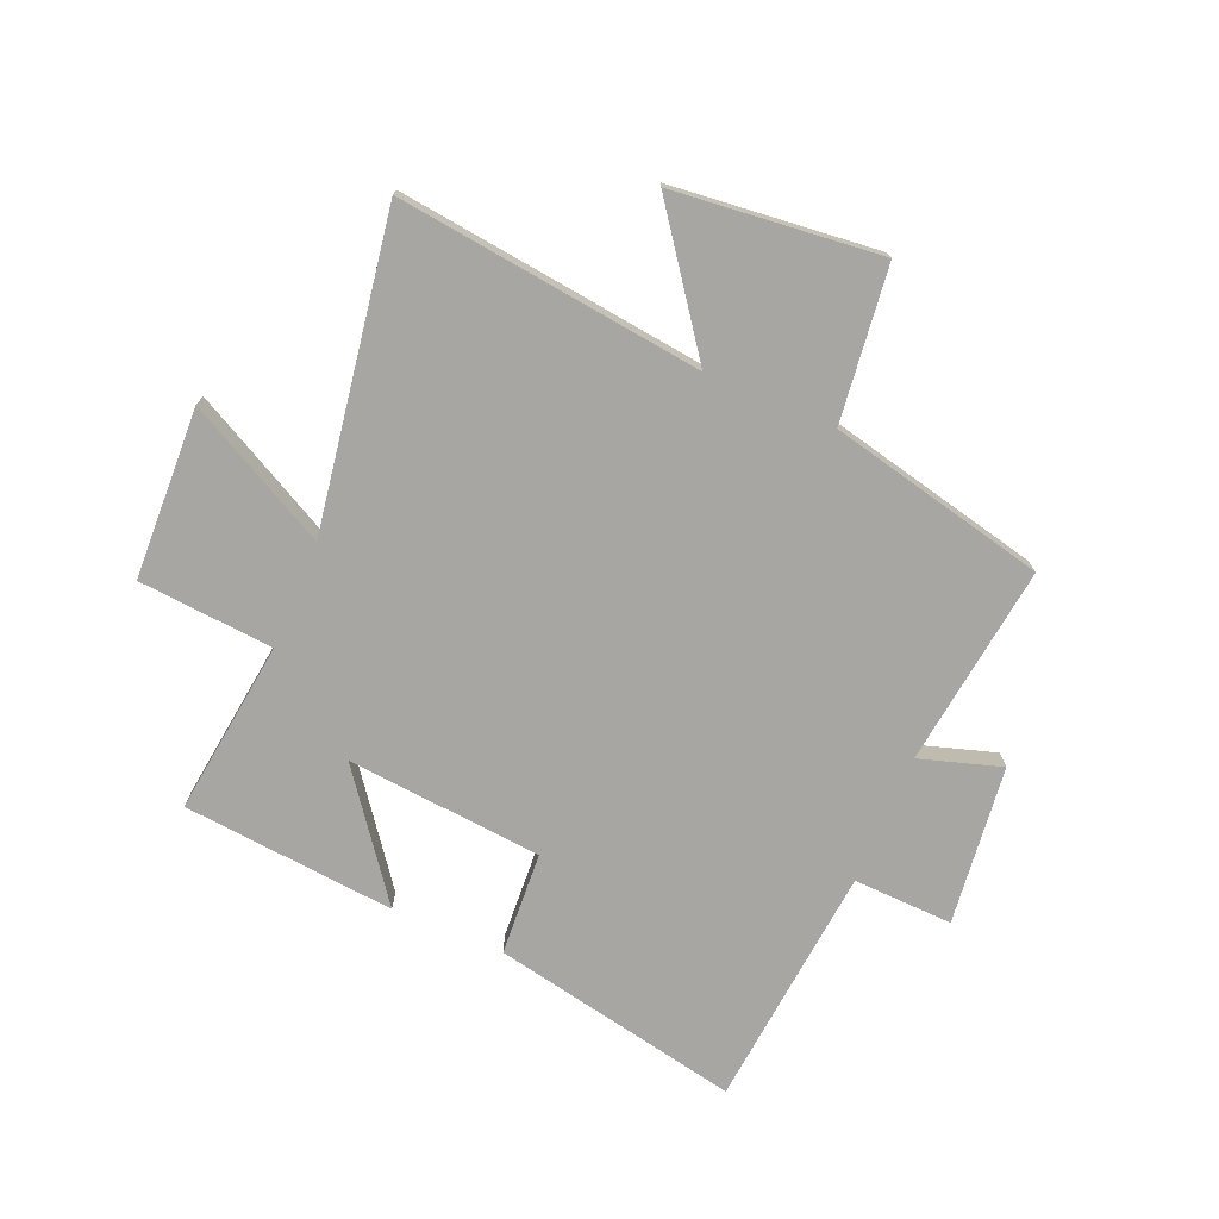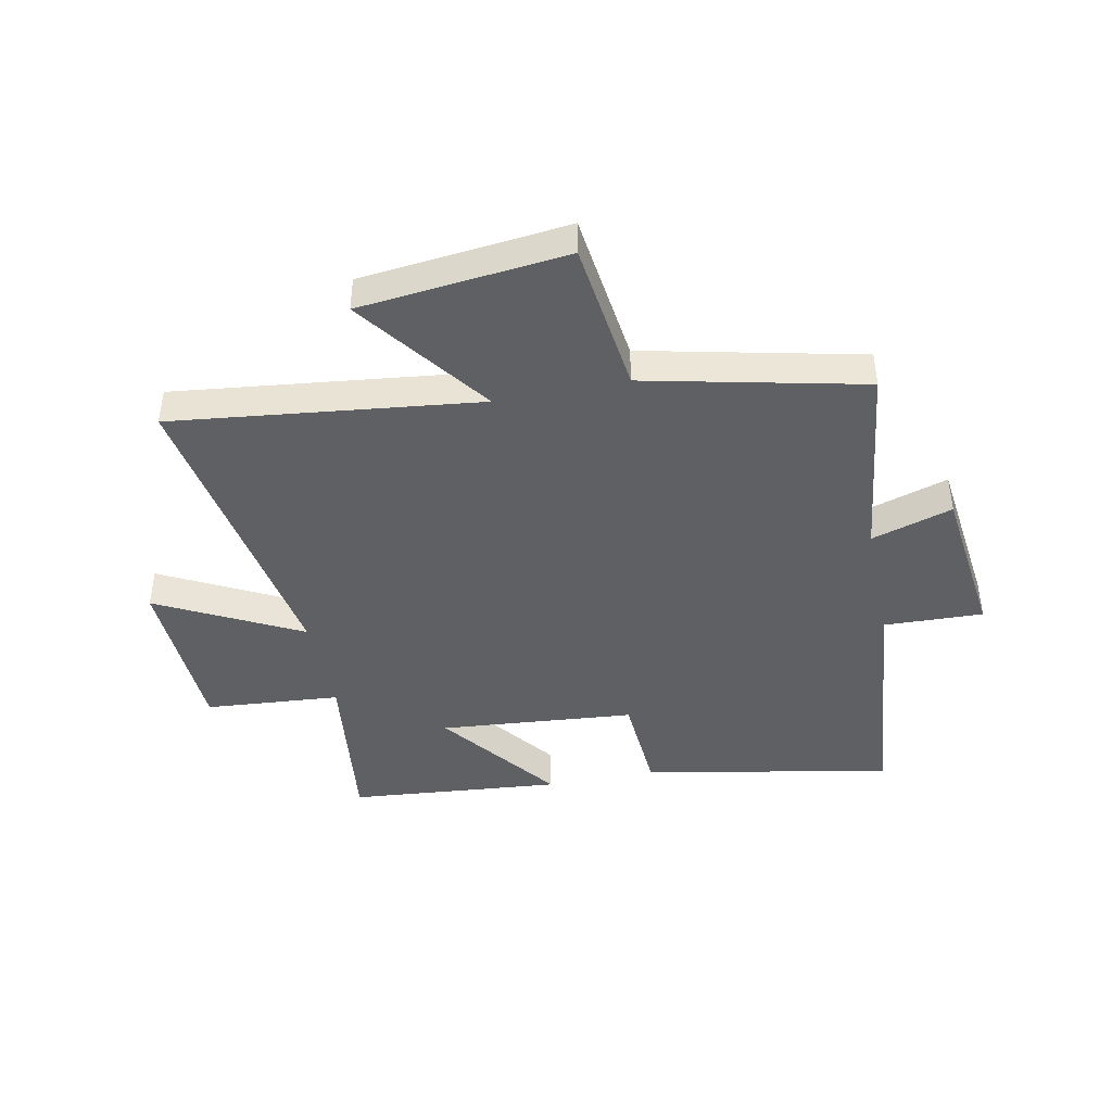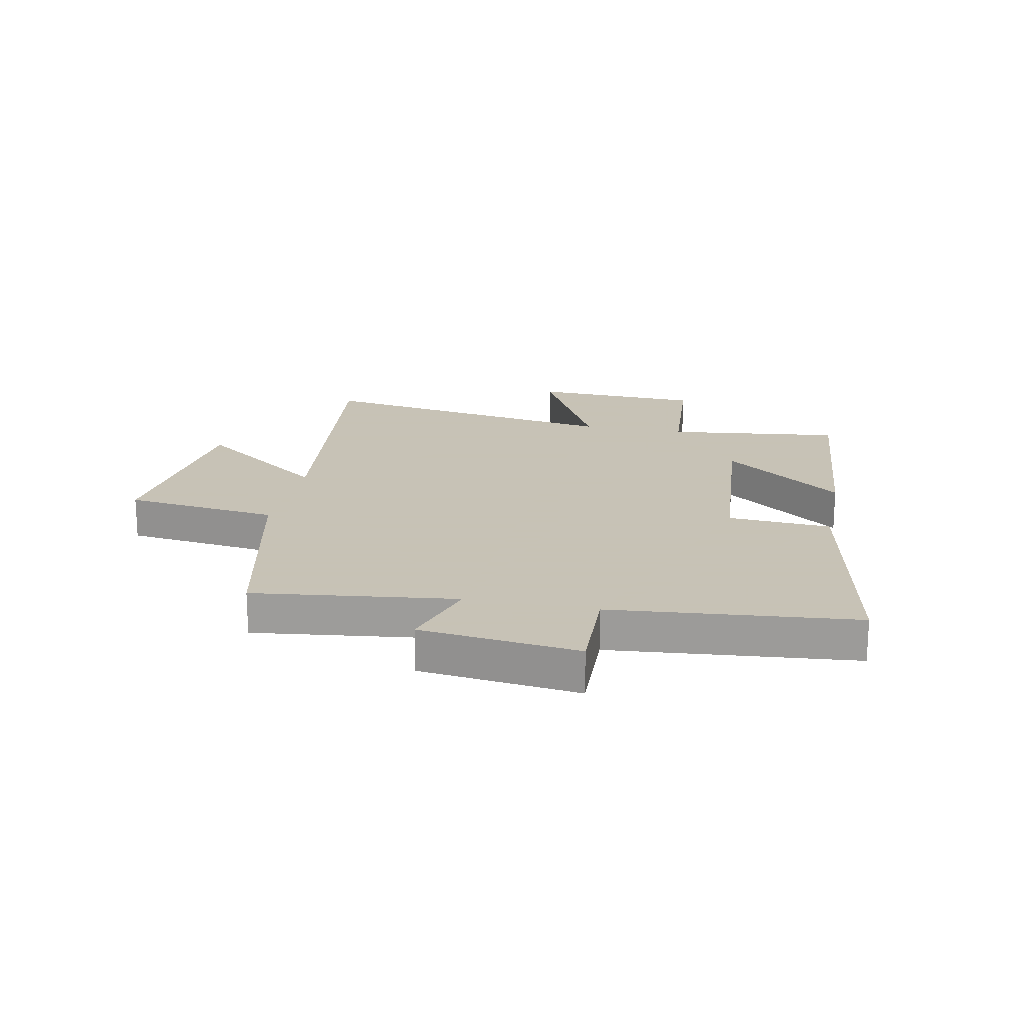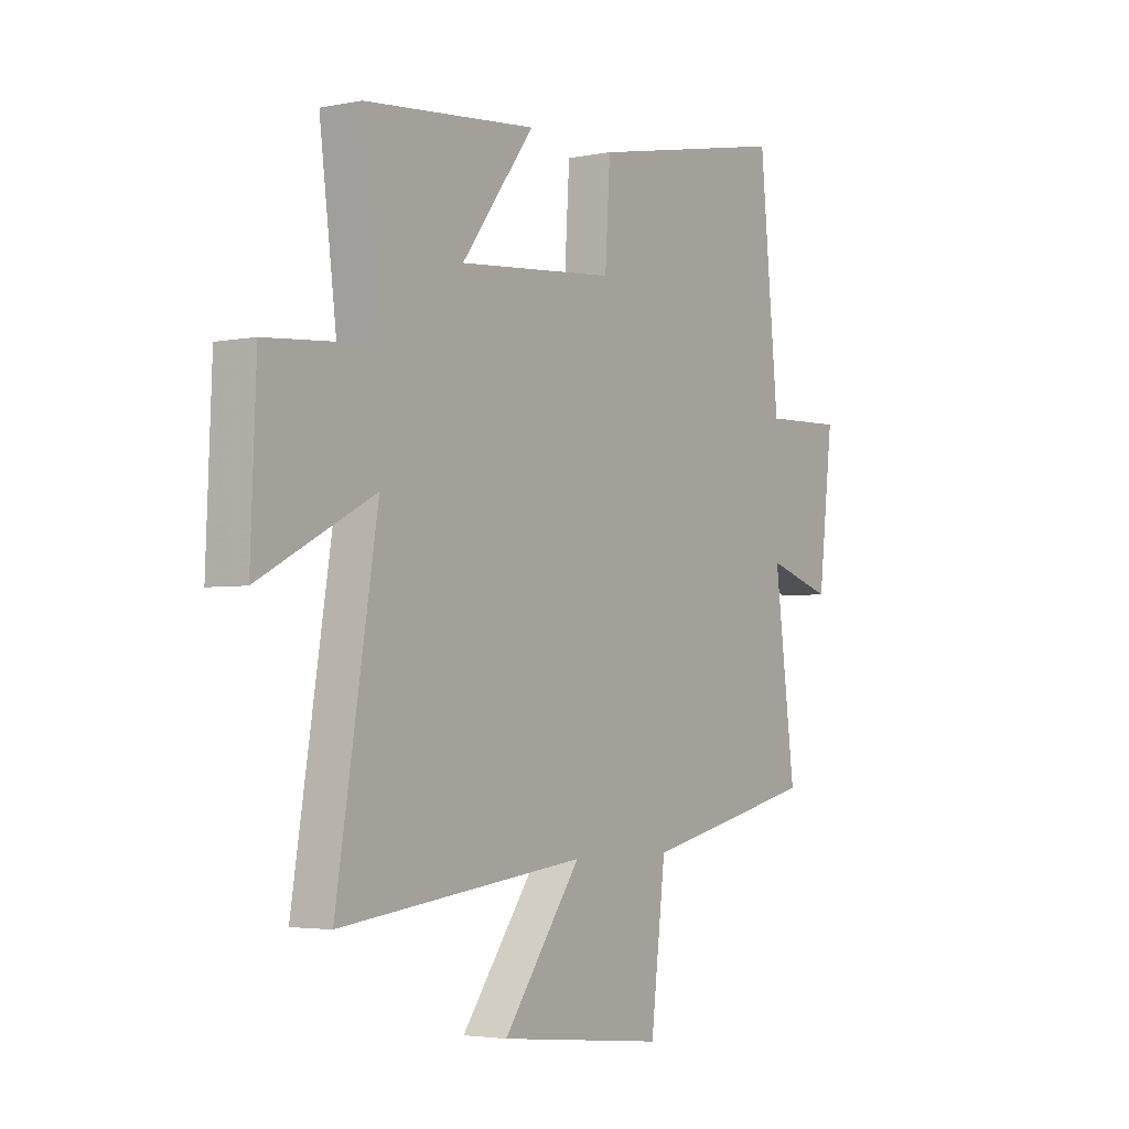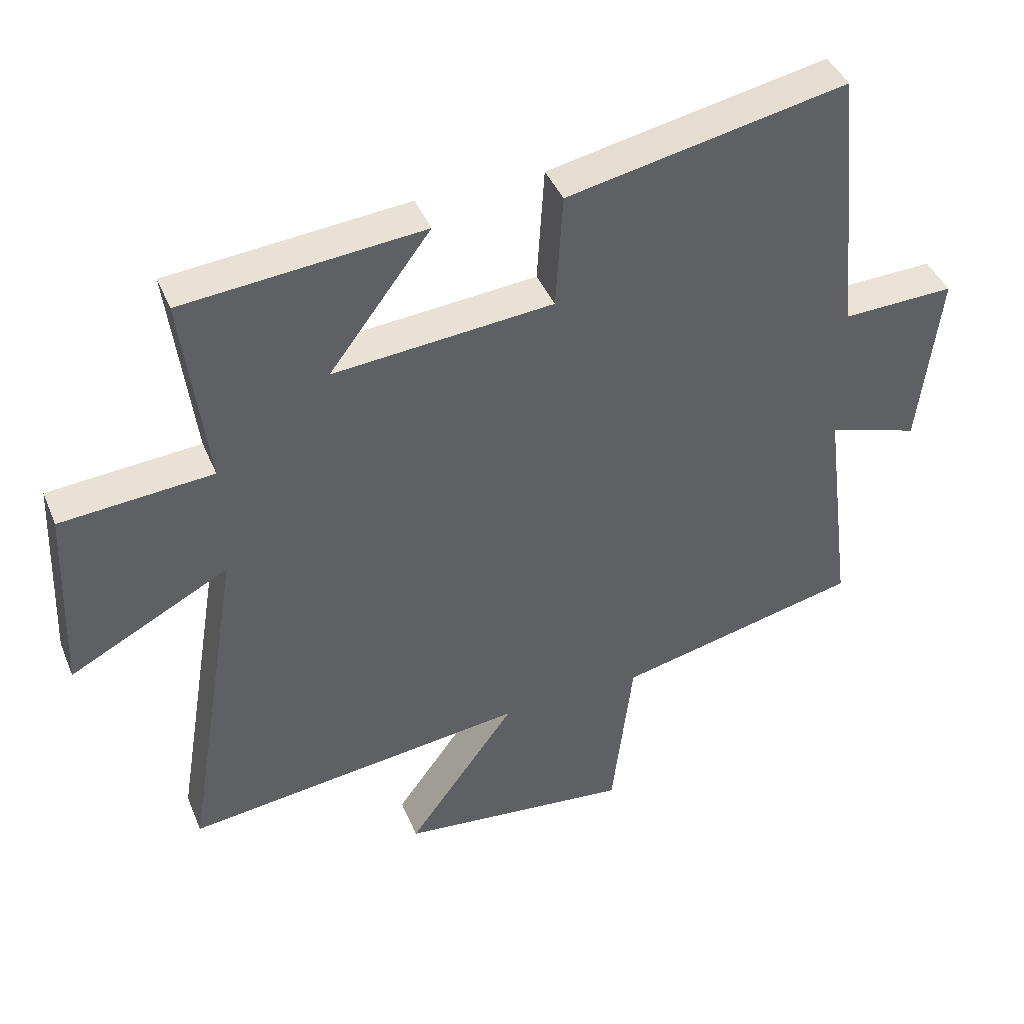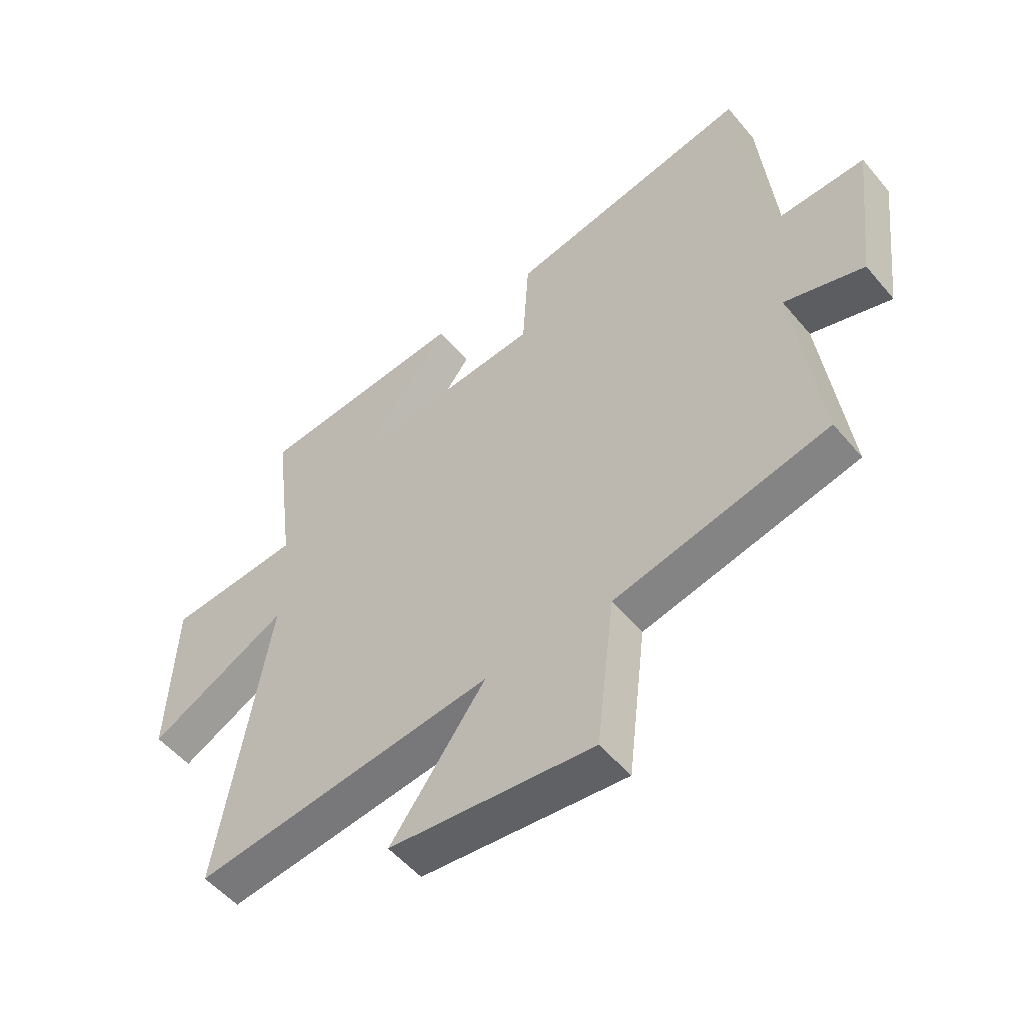
<metadata>
{"format":"obj","ext":"obj","renderer":"f3d","projection":"perspective","resolution":1024,"background":"white","views":[{"elev":-74.3,"azim":157.0,"up":"+Y"},{"elev":-42.9,"azim":-168.4,"up":"+Y"},{"elev":19.1,"azim":-78.4,"up":"+Y"},{"elev":-3.4,"azim":124.3,"up":"+Z"},{"elev":41.9,"azim":158.6,"up":"+Z"},{"elev":-52.9,"azim":-141.2,"up":"+Z"}]}
</metadata>
<code>
v -0.545 0.07 -0.414
v -0.5 0.07 -0.063
v -0.641 0.07 -0.107
v -0.673 0.07 0.169
v -0.5 0.07 0.163
v -0.459 0.07 0.586
v -0.026 0.07 0.5
v -0.015 0.07 0.321
v 0.325 0.07 0.291
v 0.168 0.07 0.5
v 0.538 0.07 0.466
v 0.5 0.07 0.163
v 0.735 0.07 0.144
v 0.747 0.07 -0.152
v 0.5 0.07 -0.023
v 0.588 0.07 -0.564
v 0.057 0.07 -0.5
v 0.225 0.07 -0.73
v -0.135 0.07 -0.768
v -0.167 0.07 -0.5
v -0.545 0 -0.414
v -0.5 0 -0.063
v -0.641 0 -0.107
v -0.673 0 0.169
v -0.5 0 0.163
v -0.459 0 0.586
v -0.026 0 0.5
v -0.015 0 0.321
v 0.325 0 0.291
v 0.168 0 0.5
v 0.538 0 0.466
v 0.5 0 0.163
v 0.735 0 0.144
v 0.747 0 -0.152
v 0.5 0 -0.023
v 0.588 0 -0.564
v 0.057 0 -0.5
v 0.225 0 -0.73
v -0.135 0 -0.768
v -0.167 0 -0.5
f 17 18 19 20
f 17 20 1 2
f 15 16 17 2
f 12 13 14 15
f 12 15 2
f 9 10 11 12
f 8 9 12 2
f 5 6 7 8
f 5 8 2 3
f 3 4 5
f 40 39 38 37
f 22 21 40 37
f 22 37 36 35
f 35 34 33 32
f 22 35 32
f 32 31 30 29
f 22 32 29 28
f 28 27 26 25
f 23 22 28 25
f 25 24 23
f 1 21 22 2
f 2 22 23 3
f 3 23 24 4
f 4 24 25 5
f 5 25 26 6
f 6 26 27 7
f 7 27 28 8
f 8 28 29 9
f 9 29 30 10
f 10 30 31 11
f 11 31 32 12
f 12 32 33 13
f 13 33 34 14
f 14 34 35 15
f 15 35 36 16
f 16 36 37 17
f 17 37 38 18
f 18 38 39 19
f 19 39 40 20
f 20 40 21 1

</code>
